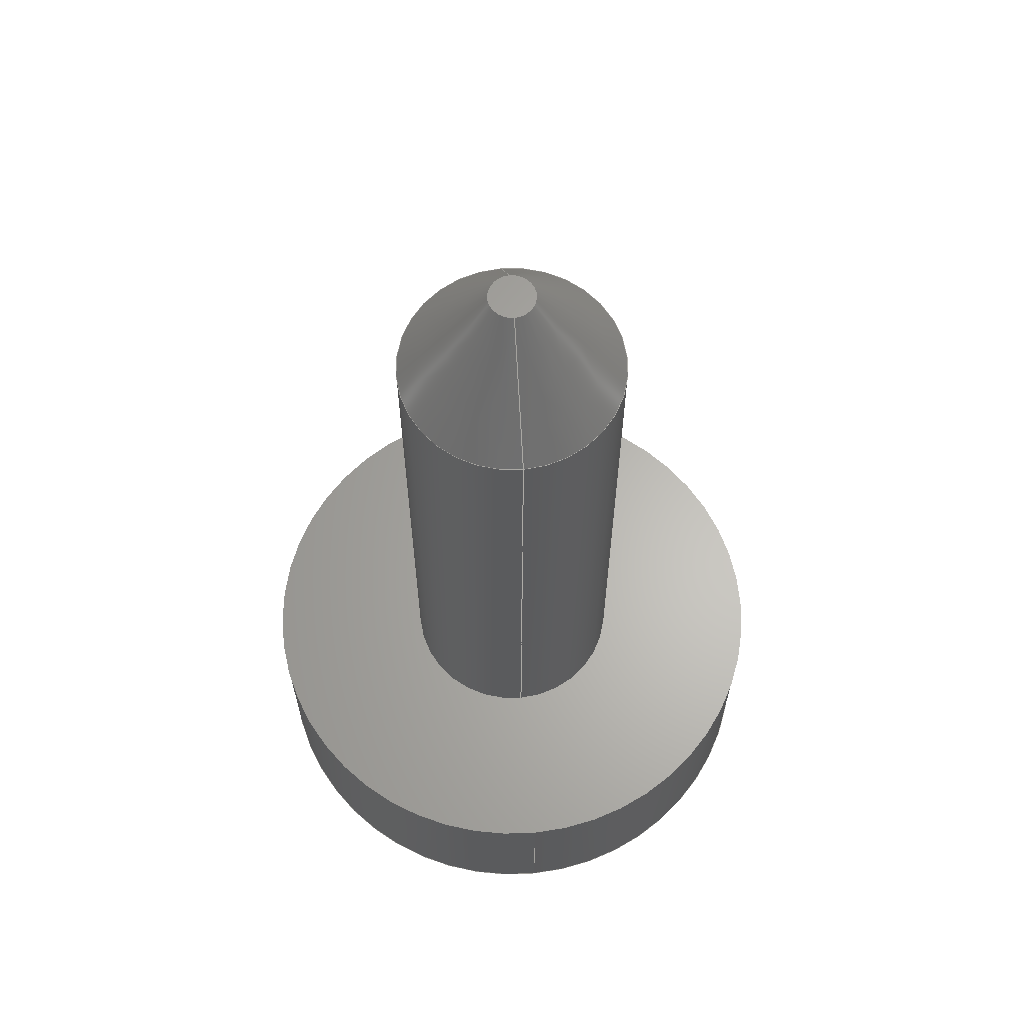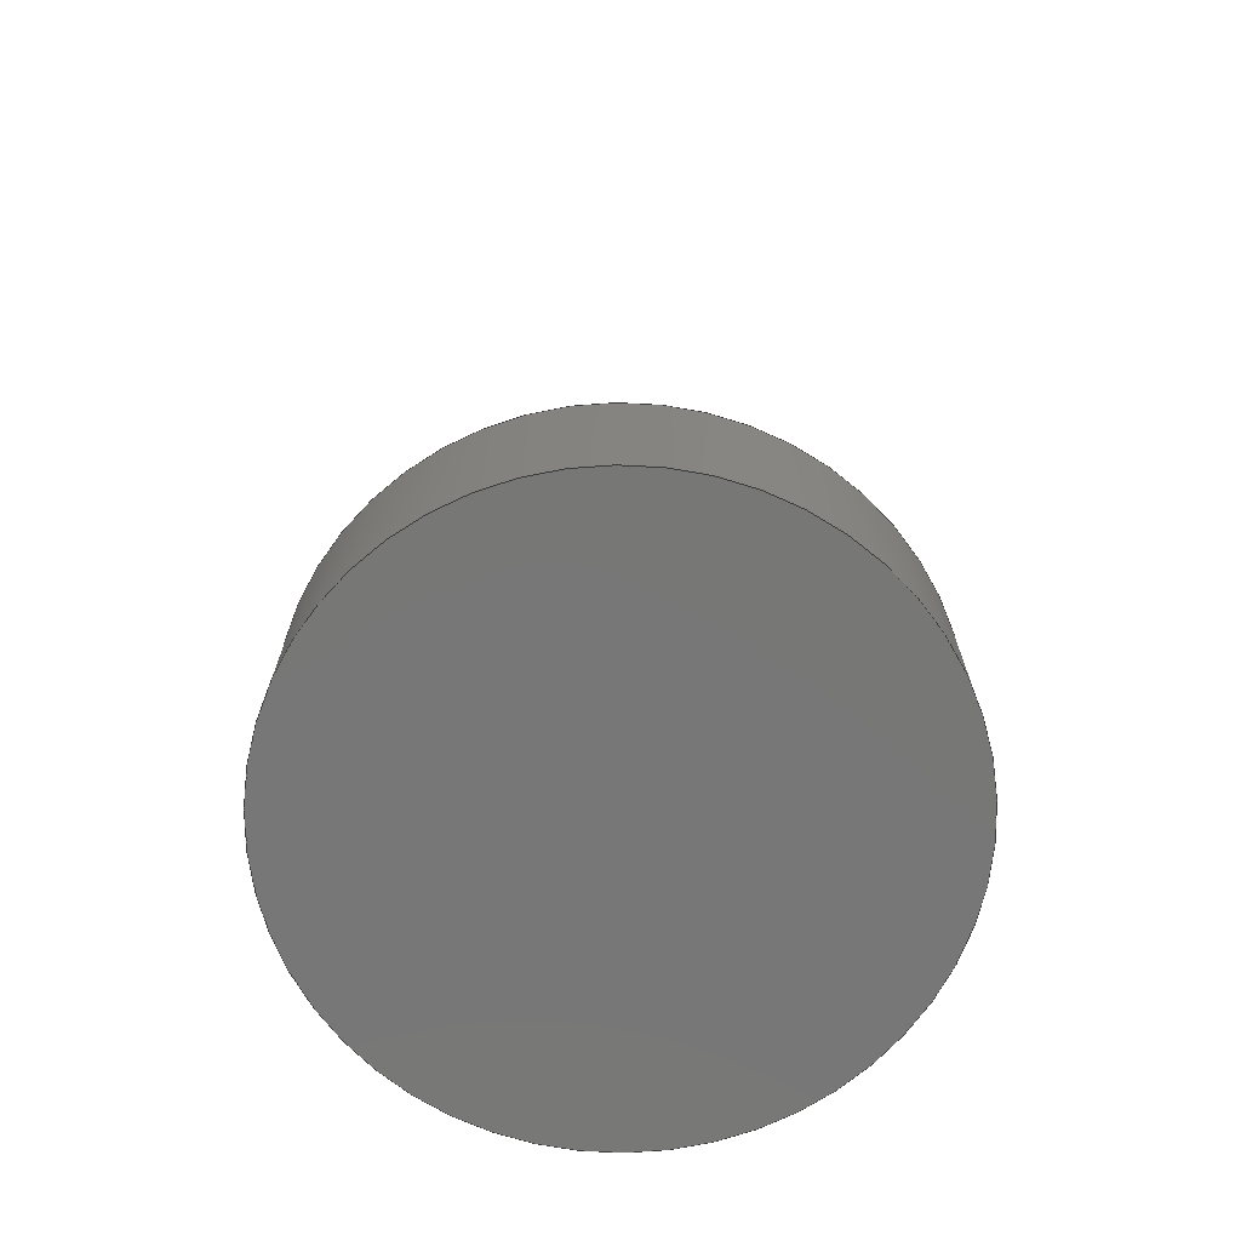
<metadata>
{"format":"step","ext":"step","renderer":"f3d","projection":"perspective","resolution":1024,"background":"white","views":[{"elev":64.0,"azim":84.5,"up":"+Z"},{"elev":-70.0,"azim":169.9,"up":"+Z"}]}
</metadata>
<code>
ISO-10303-21;
DATA;
#1 = ADVANCED_BREP_SHAPE_REPRESENTATION ( 'Part2', ( #3, #9 ), #16 ) ;
#2 = UNCERTAINTY_MEASURE_WITH_UNIT (LENGTH_MEASURE( 1e-05 ), #208, 'distance_accuracy_value', 'NONE');
#3 = MANIFOLD_SOLID_BREP ( 'Revolve1', #138 ) ;
#4 = UNCERTAINTY_MEASURE_WITH_UNIT (LENGTH_MEASURE( 1e-05 ), #164, 'distance_accuracy_value', 'NONE');
#5 = UNCERTAINTY_MEASURE_WITH_UNIT (LENGTH_MEASURE( 1e-05 ), #220, 'distance_accuracy_value', 'NONE');
#6 = PRODUCT_RELATED_PRODUCT_CATEGORY ( 'part', '', ( #49 ) ) ;
#7 = PRODUCT_DEFINITION_FORMATION_WITH_SPECIFIED_SOURCE ( 'ANY', '', #49, .NOT_KNOWN. ) ;
#8 = PRODUCT_DEFINITION ( 'UNKNOWN', '', #7, #269 ) ;
#9 = AXIS2_PLACEMENT_3D ( 'NONE', #201, #224, #246 ) ;
#10 =( GEOMETRIC_REPRESENTATION_CONTEXT ( 3 ) GLOBAL_UNCERTAINTY_ASSIGNED_CONTEXT ( ( #4 ) ) GLOBAL_UNIT_ASSIGNED_CONTEXT ( ( #164, #185, #194 ) ) REPRESENTATION_CONTEXT ( 'NONE', 'WORKASPACE' ) );
#11 = MECHANICAL_DESIGN_GEOMETRIC_PRESENTATION_REPRESENTATION (  '', ( #13 ), #10 ) ;
#12 = PRESENTATION_LAYER_ASSIGNMENT (  '', '', ( #13 ) ) ;
#13 = STYLED_ITEM ( 'NONE', ( #68 ), #1 ) ;
#14 = AXIS2_PLACEMENT_3D ( 'NONE', #263, #162, #237 ) ;
#15 = AXIS2_PLACEMENT_3D ( 'NONE', #229, #221, #258 ) ;
#16 =( GEOMETRIC_REPRESENTATION_CONTEXT ( 3 ) GLOBAL_UNCERTAINTY_ASSIGNED_CONTEXT ( ( #5 ) ) GLOBAL_UNIT_ASSIGNED_CONTEXT ( ( #220, #250, #242 ) ) REPRESENTATION_CONTEXT ( 'NONE', 'WORKASPACE' ) );
#17 = AXIS2_PLACEMENT_3D ( 'NONE', #218, #192, #214 ) ;
#18 = AXIS2_PLACEMENT_3D ( 'NONE', #198, #196, #184 ) ;
#19 = AXIS2_PLACEMENT_3D ( 'NONE', #189, #251, #187 ) ;
#20 = AXIS2_PLACEMENT_3D ( 'NONE', #222, #183, #163 ) ;
#21 = AXIS2_PLACEMENT_3D ( 'NONE', #260, #173, #179 ) ;
#22 = AXIS2_PLACEMENT_3D ( 'NONE', #186, #241, #254 ) ;
#23 = AXIS2_PLACEMENT_3D ( 'NONE', #225, #265, #261 ) ;
#24 = AXIS2_PLACEMENT_3D ( 'NONE', #230, #262, #210 ) ;
#25 = AXIS2_PLACEMENT_3D ( 'NONE', #268, #223, #236 ) ;
#26 = EDGE_CURVE ( 'NONE', #119, #139, #105, .T. ) ;
#27 = AXIS2_PLACEMENT_3D ( 'NONE', #239, #255, #240 ) ;
#28 = AXIS2_PLACEMENT_3D ( 'NONE', #181, #191, #235 ) ;
#29 = AXIS2_PLACEMENT_3D ( 'NONE', #267, #209, #165 ) ;
#30 = EDGE_CURVE ( 'NONE', #80, #159, #73, .T. ) ;
#31 = EDGE_CURVE ( 'NONE', #139, #119, #117, .T. ) ;
#32 = EDGE_CURVE ( 'NONE', #83, #141, #109, .T. ) ;
#33 = EDGE_CURVE ( 'NONE', #145, #84, #111, .T. ) ;
#34 = AXIS2_PLACEMENT_3D ( 'NONE', #197, #211, #234 ) ;
#35 = EDGE_CURVE ( 'NONE', #141, #83, #110, .T. ) ;
#36 = AXIS2_PLACEMENT_3D ( 'NONE', #244, #176, #212 ) ;
#37 = EDGE_CURVE ( 'NONE', #159, #139, #65, .T. ) ;
#38 = AXIS2_PLACEMENT_3D ( 'NONE', #168, #219, #227 ) ;
#39 =( GEOMETRIC_REPRESENTATION_CONTEXT ( 3 ) GLOBAL_UNCERTAINTY_ASSIGNED_CONTEXT ( ( #2 ) ) GLOBAL_UNIT_ASSIGNED_CONTEXT ( ( #208, #166, #182 ) ) REPRESENTATION_CONTEXT ( 'NONE', 'WORKASPACE' ) );
#40 = EDGE_CURVE ( 'NONE', #141, #144, #77, .T. ) ;
#41 = AXIS2_PLACEMENT_3D ( 'NONE', #171, #199, #248 ) ;
#42 = PRESENTATION_LAYER_ASSIGNMENT (  '', '', ( #45 ) ) ;
#43 = EDGE_CURVE ( 'NONE', #83, #98, #118, .T. ) ;
#44 = EDGE_CURVE ( 'NONE', #144, #98, #66, .T. ) ;
#45 = STYLED_ITEM ( 'NONE', ( #129 ), #3 ) ;
#46 = EDGE_CURVE ( 'NONE', #119, #145, #112, .T. ) ;
#47 = MECHANICAL_DESIGN_GEOMETRIC_PRESENTATION_REPRESENTATION (  '', ( #45 ), #39 ) ;
#48 = AXIS2_PLACEMENT_3D ( 'NONE', #172, #252, #253 ) ;
#49 = PRODUCT ( 'Part2', 'Part2', '', ( #256 ) ) ;
#50 = EDGE_CURVE ( 'NONE', #80, #119, #64, .T. ) ;
#51 = EDGE_CURVE ( 'NONE', #159, #80, #115, .T. ) ;
#52 = EDGE_CURVE ( 'NONE', #84, #145, #135, .T. ) ;
#53 = EDGE_CURVE ( 'NONE', #139, #84, #136, .T. ) ;
#54 = EDGE_CURVE ( 'NONE', #98, #144, #153, .T. ) ;
#55 = ADVANCED_FACE ( 'NONE', ( #155 ), #97, .T. ) ;
#56 = ADVANCED_FACE ( 'NONE', ( #151 ), #104, .T. ) ;
#57 = ADVANCED_FACE ( 'NONE', ( #149 ), #247, .F. ) ;
#58 = ADVANCED_FACE ( 'NONE', ( #150, #107 ), #188, .F. ) ;
#59 = ADVANCED_FACE ( 'NONE', ( #114 ), #90, .T. ) ;
#60 = ADVANCED_FACE ( 'NONE', ( #72 ), #216, .F. ) ;
#61 = ADVANCED_FACE ( 'NONE', ( #116 ), #70, .T. ) ;
#62 = ADVANCED_FACE ( 'NONE', ( #102 ), #103, .T. ) ;
#63 = ADVANCED_FACE ( 'NONE', ( #71 ), #89, .T. ) ;
#64 = LINE ( 'NONE', #180, #156 ) ;
#65 = LINE ( 'NONE', #266, #78 ) ;
#66 = CIRCLE ( 'NONE', #29, 25 ) ;
#67 = VECTOR ( 'NONE', #226, 1000 ) ;
#68 = PRESENTATION_STYLE_ASSIGNMENT (( #167 ) ) ;
#69 = COLOUR_RGB ( '',0.7922, 0.8196, 0.9333 ) ;
#70 = CYLINDRICAL_SURFACE ( 'NONE', #15, 25 ) ;
#71 = FACE_OUTER_BOUND ( 'NONE', #122, .T. ) ;
#72 = FACE_OUTER_BOUND ( 'NONE', #132, .T. ) ;
#73 = CIRCLE ( 'NONE', #34, 2 ) ;
#74 = ORIENTED_EDGE ( 'NONE', *, *, #30, .T. ) ;
#75 = VECTOR ( 'NONE', #232, 1000 ) ;
#76 = ORIENTED_EDGE ( 'NONE', *, *, #43, .F. ) ;
#77 = LINE ( 'NONE', #213, #67 ) ;
#78 = VECTOR ( 'NONE', #203, 1000 ) ;
#79 = SURFACE_STYLE_FILL_AREA ( #195 ) ;
#80 = VERTEX_POINT ( 'NONE', #206 ) ;
#81 = ORIENTED_EDGE ( 'NONE', *, *, #50, .F. ) ;
#82 = ORIENTED_EDGE ( 'NONE', *, *, #46, .T. ) ;
#83 = VERTEX_POINT ( 'NONE', #174 ) ;
#84 = VERTEX_POINT ( 'NONE', #204 ) ;
#85 = ORIENTED_EDGE ( 'NONE', *, *, #35, .F. ) ;
#86 = COLOUR_RGB ( '',0.7922, 0.8196, 0.9333 ) ;
#87 = SURFACE_STYLE_FILL_AREA ( #177 ) ;
#88 = ORIENTED_EDGE ( 'NONE', *, *, #37, .F. ) ;
#89 = CONICAL_SURFACE ( 'NONE', #20, 2, 0.6124 ) ;
#90 = CYLINDRICAL_SURFACE ( 'NONE', #18, 25 ) ;
#91 = ORIENTED_EDGE ( 'NONE', *, *, #37, .T. ) ;
#92 = ORIENTED_EDGE ( 'NONE', *, *, #54, .F. ) ;
#93 = ORIENTED_EDGE ( 'NONE', *, *, #44, .T. ) ;
#94 = ORIENTED_EDGE ( 'NONE', *, *, #51, .T. ) ;
#95 = ORIENTED_EDGE ( 'NONE', *, *, #31, .T. ) ;
#96 = ORIENTED_EDGE ( 'NONE', *, *, #33, .F. ) ;
#97 = CYLINDRICAL_SURFACE ( 'NONE', #22, 10 ) ;
#98 = VERTEX_POINT ( 'NONE', #178 ) ;
#99 = ORIENTED_EDGE ( 'NONE', *, *, #40, .F. ) ;
#100 = ORIENTED_EDGE ( 'NONE', *, *, #32, .F. ) ;
#101 = ORIENTED_EDGE ( 'NONE', *, *, #26, .F. ) ;
#102 = FACE_OUTER_BOUND ( 'NONE', #113, .T. ) ;
#103 = CYLINDRICAL_SURFACE ( 'NONE', #14, 10 ) ;
#104 = CONICAL_SURFACE ( 'NONE', #23, 2, 0.6124 ) ;
#105 = CIRCLE ( 'NONE', #41, 10 ) ;
#106 = ORIENTED_EDGE ( 'NONE', *, *, #50, .T. ) ;
#107 = FACE_BOUND ( 'NONE', #131, .T. ) ;
#108 = EDGE_LOOP ( 'NONE', ( #137, #148, #92, #76 ) ) ;
#109 = CIRCLE ( 'NONE', #38, 25 ) ;
#110 = CIRCLE ( 'NONE', #36, 25 ) ;
#111 = CIRCLE ( 'NONE', #48, 10 ) ;
#112 = LINE ( 'NONE', #205, #152 ) ;
#113 = EDGE_LOOP ( 'NONE', ( #160, #143, #134, #96 ) ) ;
#114 = FACE_OUTER_BOUND ( 'NONE', #108, .T. ) ;
#115 = CIRCLE ( 'NONE', #27, 2 ) ;
#116 = FACE_OUTER_BOUND ( 'NONE', #123, .T. ) ;
#117 = CIRCLE ( 'NONE', #28, 10 ) ;
#118 = LINE ( 'NONE', #233, #75 ) ;
#119 = VERTEX_POINT ( 'NONE', #245 ) ;
#120 = ORIENTED_EDGE ( 'NONE', *, *, #52, .T. ) ;
#121 = EDGE_LOOP ( 'NONE', ( #128, #146 ) ) ;
#122 = EDGE_LOOP ( 'NONE', ( #81, #74, #91, #101 ) ) ;
#123 = EDGE_LOOP ( 'NONE', ( #99, #140, #142, #147 ) ) ;
#124 = ORIENTED_EDGE ( 'NONE', *, *, #54, .T. ) ;
#125 = ORIENTED_EDGE ( 'NONE', *, *, #31, .F. ) ;
#126 = ORIENTED_EDGE ( 'NONE', *, *, #53, .F. ) ;
#127 = EDGE_LOOP ( 'NONE', ( #94, #106, #125, #88 ) ) ;
#128 = ORIENTED_EDGE ( 'NONE', *, *, #51, .F. ) ;
#129 = PRESENTATION_STYLE_ASSIGNMENT (( #190 ) ) ;
#130 = ORIENTED_EDGE ( 'NONE', *, *, #52, .F. ) ;
#131 = EDGE_LOOP ( 'NONE', ( #120, #133 ) ) ;
#132 = EDGE_LOOP ( 'NONE', ( #124, #93 ) ) ;
#133 = ORIENTED_EDGE ( 'NONE', *, *, #33, .T. ) ;
#134 = ORIENTED_EDGE ( 'NONE', *, *, #53, .T. ) ;
#135 = CIRCLE ( 'NONE', #25, 10 ) ;
#136 = LINE ( 'NONE', #243, #154 ) ;
#137 = ORIENTED_EDGE ( 'NONE', *, *, #32, .T. ) ;
#138 = CLOSED_SHELL ( 'NONE', ( #56, #55, #59, #60, #61, #58, #62, #63, #57 ) ) ;
#139 = VERTEX_POINT ( 'NONE', #170 ) ;
#140 = ORIENTED_EDGE ( 'NONE', *, *, #35, .T. ) ;
#141 = VERTEX_POINT ( 'NONE', #259 ) ;
#142 = ORIENTED_EDGE ( 'NONE', *, *, #43, .T. ) ;
#143 = ORIENTED_EDGE ( 'NONE', *, *, #26, .T. ) ;
#144 = VERTEX_POINT ( 'NONE', #200 ) ;
#145 = VERTEX_POINT ( 'NONE', #169 ) ;
#146 = ORIENTED_EDGE ( 'NONE', *, *, #30, .F. ) ;
#147 = ORIENTED_EDGE ( 'NONE', *, *, #44, .F. ) ;
#148 = ORIENTED_EDGE ( 'NONE', *, *, #40, .T. ) ;
#149 = FACE_OUTER_BOUND ( 'NONE', #121, .T. ) ;
#150 = FACE_OUTER_BOUND ( 'NONE', #161, .T. ) ;
#151 = FACE_OUTER_BOUND ( 'NONE', #127, .T. ) ;
#152 = VECTOR ( 'NONE', #238, 1000 ) ;
#153 = CIRCLE ( 'NONE', #24, 25 ) ;
#154 = VECTOR ( 'NONE', #249, 1000 ) ;
#155 = FACE_OUTER_BOUND ( 'NONE', #157, .T. ) ;
#156 = VECTOR ( 'NONE', #264, 1000 ) ;
#157 = EDGE_LOOP ( 'NONE', ( #95, #82, #130, #126 ) ) ;
#158 = SHAPE_DEFINITION_REPRESENTATION ( #270, #1 ) ;
#159 = VERTEX_POINT ( 'NONE', #193 ) ;
#160 = ORIENTED_EDGE ( 'NONE', *, *, #46, .F. ) ;
#161 = EDGE_LOOP ( 'NONE', ( #100, #85 ) ) ;
#162 = DIRECTION ( 'NONE',  ( -0, -0, -1 ) ) ;
#163 = DIRECTION ( 'NONE',  ( -1, 0, 0 ) ) ;
#164 =( LENGTH_UNIT ( ) NAMED_UNIT ( * ) SI_UNIT ( .MILLI., .METRE. ) );
#165 = DIRECTION ( 'NONE',  ( -1, 0, 0 ) ) ;
#166 =( NAMED_UNIT ( * ) PLANE_ANGLE_UNIT ( ) SI_UNIT ( $, .RADIAN. ) );
#167 = SURFACE_STYLE_USAGE ( .BOTH. , #215 ) ;
#168 = CARTESIAN_POINT ( 'NONE',  ( 0, 0, 15 ) ) ;
#169 = CARTESIAN_POINT ( 'NONE',  ( 10, 1.225e-15, 15 ) ) ;
#170 = CARTESIAN_POINT ( 'NONE',  ( -10, 0, 68.61 ) ) ;
#171 = CARTESIAN_POINT ( 'NONE',  ( 0, 0, 68.61 ) ) ;
#172 = CARTESIAN_POINT ( 'NONE',  ( 0, 0, 15 ) ) ;
#173 = DIRECTION ( 'NONE',  ( -0, 0, -1 ) ) ;
#174 = CARTESIAN_POINT ( 'NONE',  ( -25, 0, 15 ) ) ;
#175 = APPLICATION_PROTOCOL_DEFINITION ( 'draft international standard', 'automotive_design', 1998, #207 ) ;
#176 = DIRECTION ( 'NONE',  ( -0, -0, -1 ) ) ;
#177 = FILL_AREA_STYLE ('',( #231 ) ) ;
#178 = CARTESIAN_POINT ( 'NONE',  ( -25, 0, -6.123e-15 ) ) ;
#179 = DIRECTION ( 'NONE',  ( -1, 0, 0 ) ) ;
#180 = CARTESIAN_POINT ( 'NONE',  ( 2, 2.449e-16, 80 ) ) ;
#181 = CARTESIAN_POINT ( 'NONE',  ( 0, 0, 68.61 ) ) ;
#182 =( NAMED_UNIT ( * ) SI_UNIT ( $, .STERADIAN. ) SOLID_ANGLE_UNIT ( ) );
#183 = DIRECTION ( 'NONE',  ( -0, -0, -1 ) ) ;
#184 = DIRECTION ( 'NONE',  ( -1, 0, 0 ) ) ;
#185 =( NAMED_UNIT ( * ) PLANE_ANGLE_UNIT ( ) SI_UNIT ( $, .RADIAN. ) );
#186 = CARTESIAN_POINT ( 'NONE',  ( 0, 0, 0 ) ) ;
#187 = DIRECTION ( 'NONE',  ( -1, 0, 0 ) ) ;
#188 = PLANE ( 'NONE',  #19 ) ;
#189 = CARTESIAN_POINT ( 'NONE',  ( 10, 0, 15 ) ) ;
#190 = SURFACE_STYLE_USAGE ( .BOTH. , #257 ) ;
#191 = DIRECTION ( 'NONE',  ( -0, -0, -1 ) ) ;
#192 = DIRECTION ( 'NONE',  ( 0, 0, 1 ) ) ;
#193 = CARTESIAN_POINT ( 'NONE',  ( -2, 0, 80 ) ) ;
#194 =( NAMED_UNIT ( * ) SI_UNIT ( $, .STERADIAN. ) SOLID_ANGLE_UNIT ( ) );
#195 = FILL_AREA_STYLE ('',( #228 ) ) ;
#196 = DIRECTION ( 'NONE',  ( -0, -0, -1 ) ) ;
#197 = CARTESIAN_POINT ( 'NONE',  ( 0, 0, 80 ) ) ;
#198 = CARTESIAN_POINT ( 'NONE',  ( 0, 0, 0 ) ) ;
#199 = DIRECTION ( 'NONE',  ( -0, -0, -1 ) ) ;
#200 = CARTESIAN_POINT ( 'NONE',  ( 25, 3.062e-15, -6.123e-15 ) ) ;
#201 = CARTESIAN_POINT ( 'NONE',  ( 0, 0, 0 ) ) ;
#202 = APPLICATION_CONTEXT ( 'automotive_design' ) ;
#203 = DIRECTION ( 'NONE',  ( -0.5748, 0, -0.8183 ) ) ;
#204 = CARTESIAN_POINT ( 'NONE',  ( -10, 0, 15 ) ) ;
#205 = CARTESIAN_POINT ( 'NONE',  ( 10, 1.225e-15, 0 ) ) ;
#206 = CARTESIAN_POINT ( 'NONE',  ( 2, 7.348e-16, 80 ) ) ;
#207 = APPLICATION_CONTEXT ( 'automotive_design' ) ;
#208 =( LENGTH_UNIT ( ) NAMED_UNIT ( * ) SI_UNIT ( .MILLI., .METRE. ) );
#209 = DIRECTION ( 'NONE',  ( -0, -0, -1 ) ) ;
#210 = DIRECTION ( 'NONE',  ( -1, 0, 0 ) ) ;
#211 = DIRECTION ( 'NONE',  ( -0, -0, -1 ) ) ;
#212 = DIRECTION ( 'NONE',  ( -1, 0, 0 ) ) ;
#213 = CARTESIAN_POINT ( 'NONE',  ( 25, 3.062e-15, 0 ) ) ;
#214 = DIRECTION ( 'NONE',  ( 1, 0, -0 ) ) ;
#215 = SURFACE_SIDE_STYLE ('',( #79 ) ) ;
#216 = PLANE ( 'NONE',  #17 ) ;
#217 = APPLICATION_PROTOCOL_DEFINITION ( 'draft international standard', 'automotive_design', 1998, #202 ) ;
#218 = CARTESIAN_POINT ( 'NONE',  ( 0, 0, -3.062e-15 ) ) ;
#219 = DIRECTION ( 'NONE',  ( -0, -0, -1 ) ) ;
#220 =( LENGTH_UNIT ( ) NAMED_UNIT ( * ) SI_UNIT ( .MILLI., .METRE. ) );
#221 = DIRECTION ( 'NONE',  ( -0, -0, -1 ) ) ;
#222 = CARTESIAN_POINT ( 'NONE',  ( 0, 0, 80 ) ) ;
#223 = DIRECTION ( 'NONE',  ( -0, -0, -1 ) ) ;
#224 = DIRECTION ( 'NONE',  ( 0, 0, 1 ) ) ;
#225 = CARTESIAN_POINT ( 'NONE',  ( 0, 0, 80 ) ) ;
#226 = DIRECTION ( 'NONE',  ( -0, -0, -1 ) ) ;
#227 = DIRECTION ( 'NONE',  ( -1, 0, 0 ) ) ;
#228 = FILL_AREA_STYLE_COLOUR ( '', #69 ) ;
#229 = CARTESIAN_POINT ( 'NONE',  ( 0, 0, 0 ) ) ;
#230 = CARTESIAN_POINT ( 'NONE',  ( 0, 0, -6.123e-15 ) ) ;
#231 = FILL_AREA_STYLE_COLOUR ( '', #86 ) ;
#232 = DIRECTION ( 'NONE',  ( -0, -0, -1 ) ) ;
#233 = CARTESIAN_POINT ( 'NONE',  ( -25, 0, 0 ) ) ;
#234 = DIRECTION ( 'NONE',  ( -1, 0, 0 ) ) ;
#235 = DIRECTION ( 'NONE',  ( -1, 0, 0 ) ) ;
#236 = DIRECTION ( 'NONE',  ( -1, 0, 0 ) ) ;
#237 = DIRECTION ( 'NONE',  ( -1, 0, 0 ) ) ;
#238 = DIRECTION ( 'NONE',  ( -0, -0, -1 ) ) ;
#239 = CARTESIAN_POINT ( 'NONE',  ( 0, 0, 80 ) ) ;
#240 = DIRECTION ( 'NONE',  ( -1, 0, 0 ) ) ;
#241 = DIRECTION ( 'NONE',  ( -0, -0, -1 ) ) ;
#242 =( NAMED_UNIT ( * ) SI_UNIT ( $, .STERADIAN. ) SOLID_ANGLE_UNIT ( ) );
#243 = CARTESIAN_POINT ( 'NONE',  ( -10, 0, 0 ) ) ;
#244 = CARTESIAN_POINT ( 'NONE',  ( 0, 0, 15 ) ) ;
#245 = CARTESIAN_POINT ( 'NONE',  ( 10, 1.225e-15, 68.61 ) ) ;
#246 = DIRECTION ( 'NONE',  ( 1, 0, 0 ) ) ;
#247 = PLANE ( 'NONE',  #21 ) ;
#248 = DIRECTION ( 'NONE',  ( -1, 0, 0 ) ) ;
#249 = DIRECTION ( 'NONE',  ( -0, -0, -1 ) ) ;
#250 =( NAMED_UNIT ( * ) PLANE_ANGLE_UNIT ( ) SI_UNIT ( $, .RADIAN. ) );
#251 = DIRECTION ( 'NONE',  ( -0, 0, -1 ) ) ;
#252 = DIRECTION ( 'NONE',  ( -0, -0, -1 ) ) ;
#253 = DIRECTION ( 'NONE',  ( -1, 0, 0 ) ) ;
#254 = DIRECTION ( 'NONE',  ( -1, 0, 0 ) ) ;
#255 = DIRECTION ( 'NONE',  ( -0, -0, -1 ) ) ;
#256 = PRODUCT_CONTEXT ( 'NONE', #202, 'mechanical' ) ;
#257 = SURFACE_SIDE_STYLE ('',( #87 ) ) ;
#258 = DIRECTION ( 'NONE',  ( -1, 0, 0 ) ) ;
#259 = CARTESIAN_POINT ( 'NONE',  ( 25, 3.062e-15, 15 ) ) ;
#260 = CARTESIAN_POINT ( 'NONE',  ( 2, 0, 80 ) ) ;
#261 = DIRECTION ( 'NONE',  ( -1, 0, 0 ) ) ;
#262 = DIRECTION ( 'NONE',  ( -0, -0, -1 ) ) ;
#263 = CARTESIAN_POINT ( 'NONE',  ( 0, 0, 0 ) ) ;
#264 = DIRECTION ( 'NONE',  ( 0.5748, 7.039e-17, -0.8183 ) ) ;
#265 = DIRECTION ( 'NONE',  ( -0, -0, -1 ) ) ;
#266 = CARTESIAN_POINT ( 'NONE',  ( -2, 0, 80 ) ) ;
#267 = CARTESIAN_POINT ( 'NONE',  ( 0, 0, -6.123e-15 ) ) ;
#268 = CARTESIAN_POINT ( 'NONE',  ( 0, 0, 15 ) ) ;
#269 = PRODUCT_DEFINITION_CONTEXT ( 'detailed design', #207, 'design' ) ;
#270 = PRODUCT_DEFINITION_SHAPE ( 'NONE', 'NONE',  #8 ) ;
ENDSEC;
END-ISO-10303-21;

</code>
